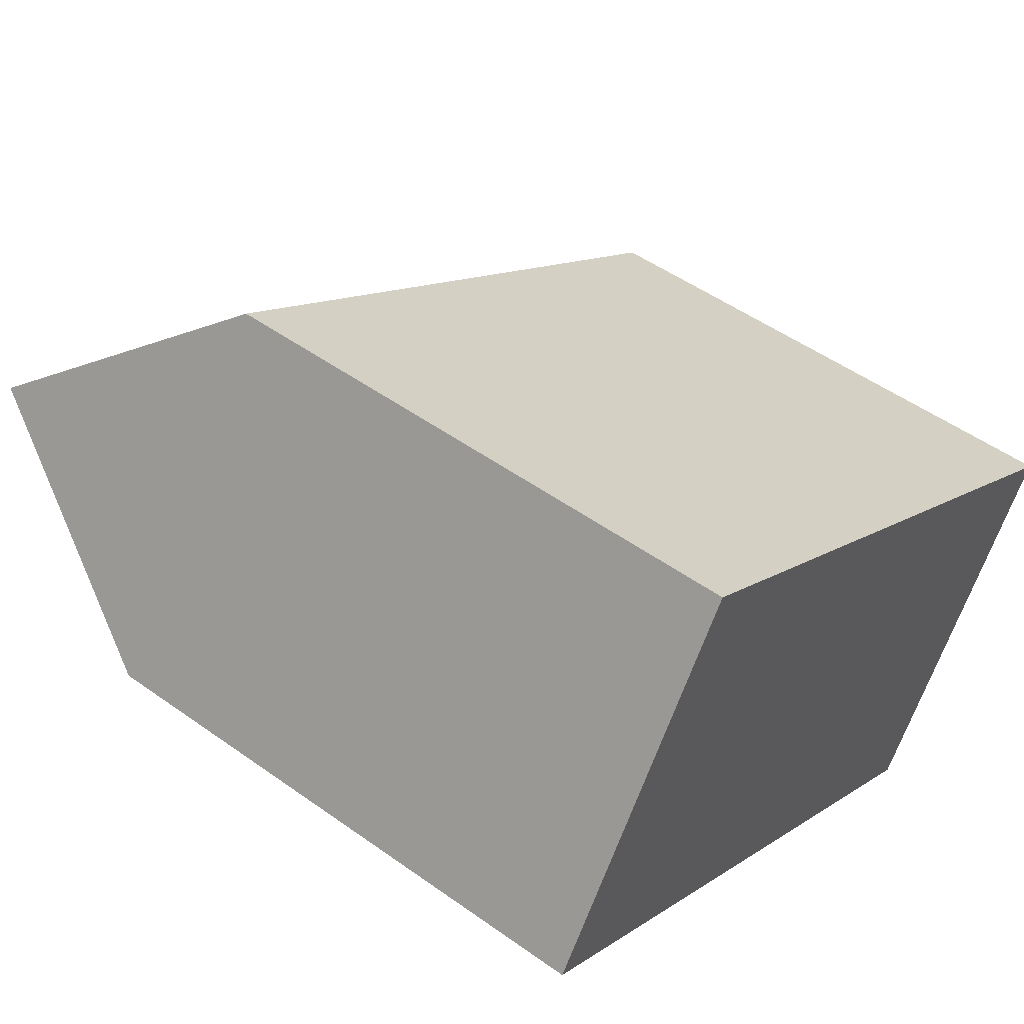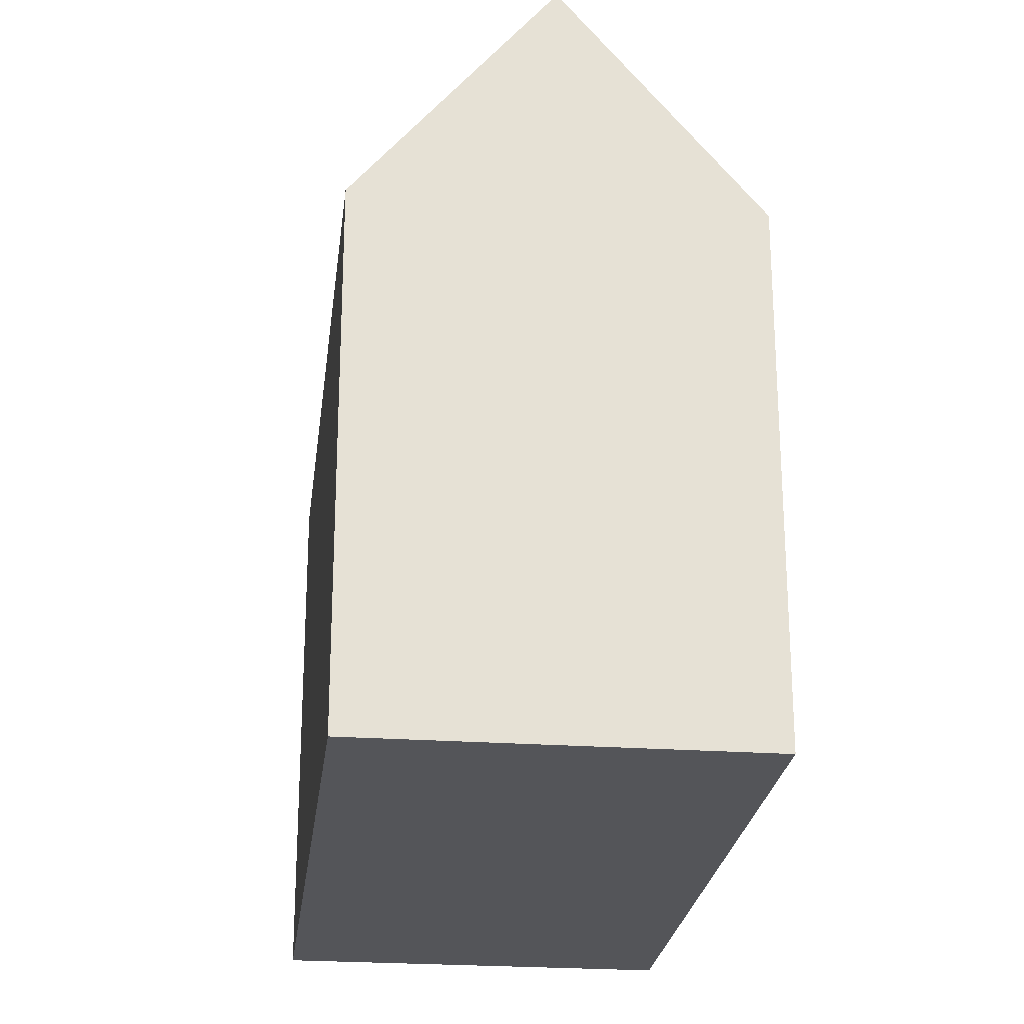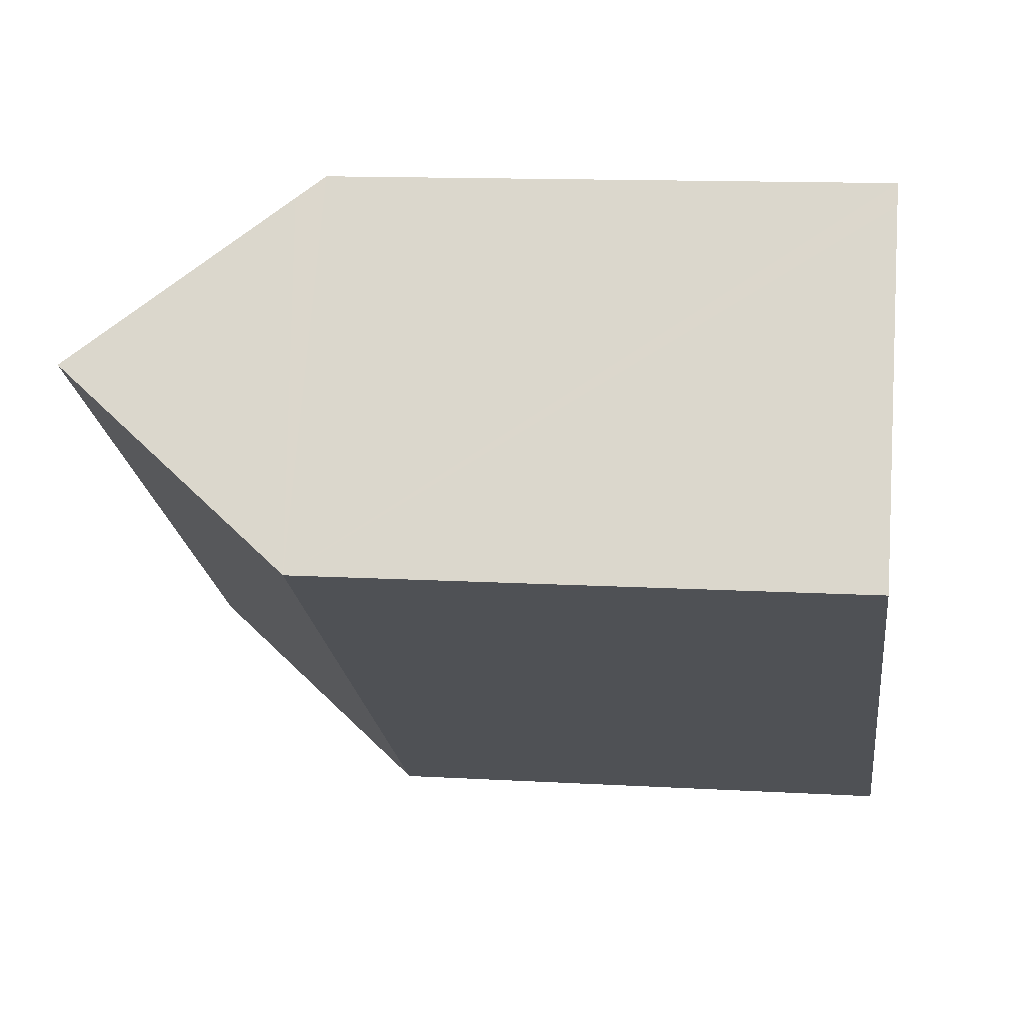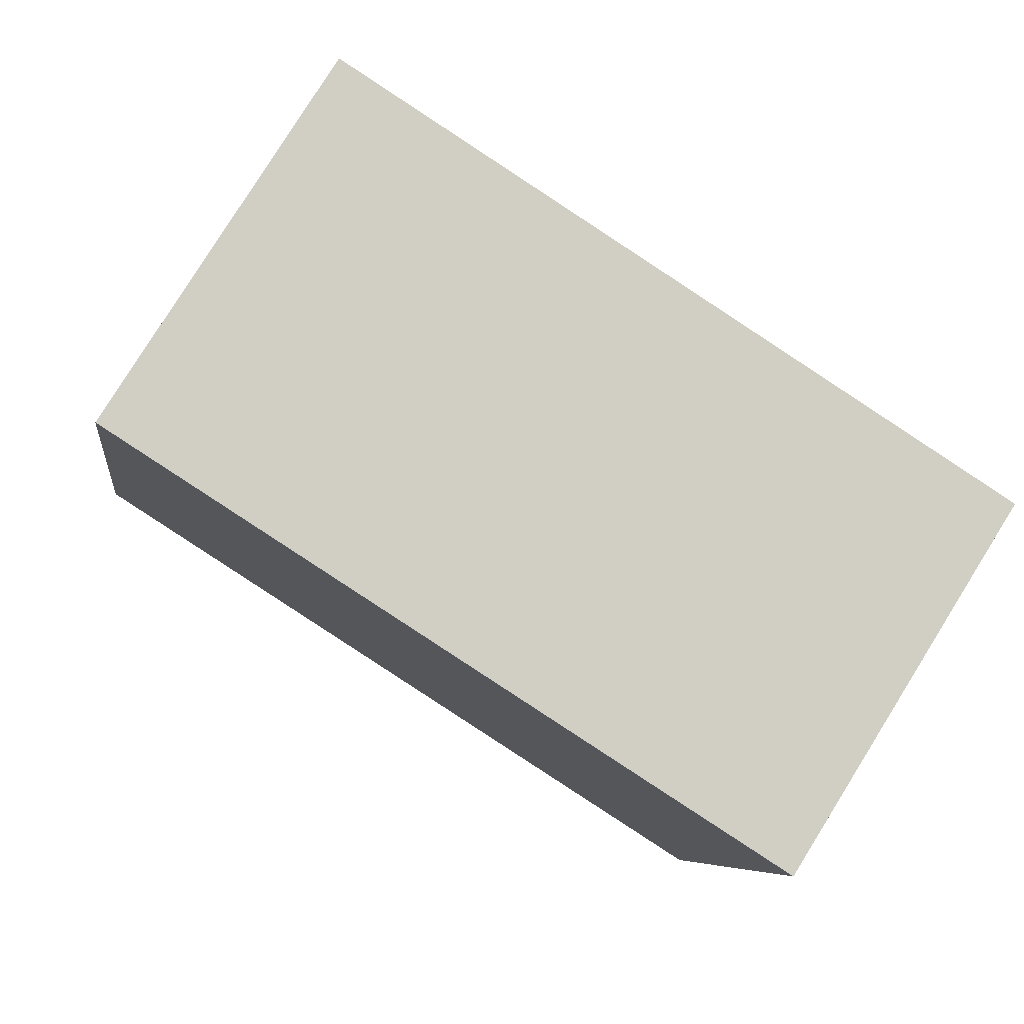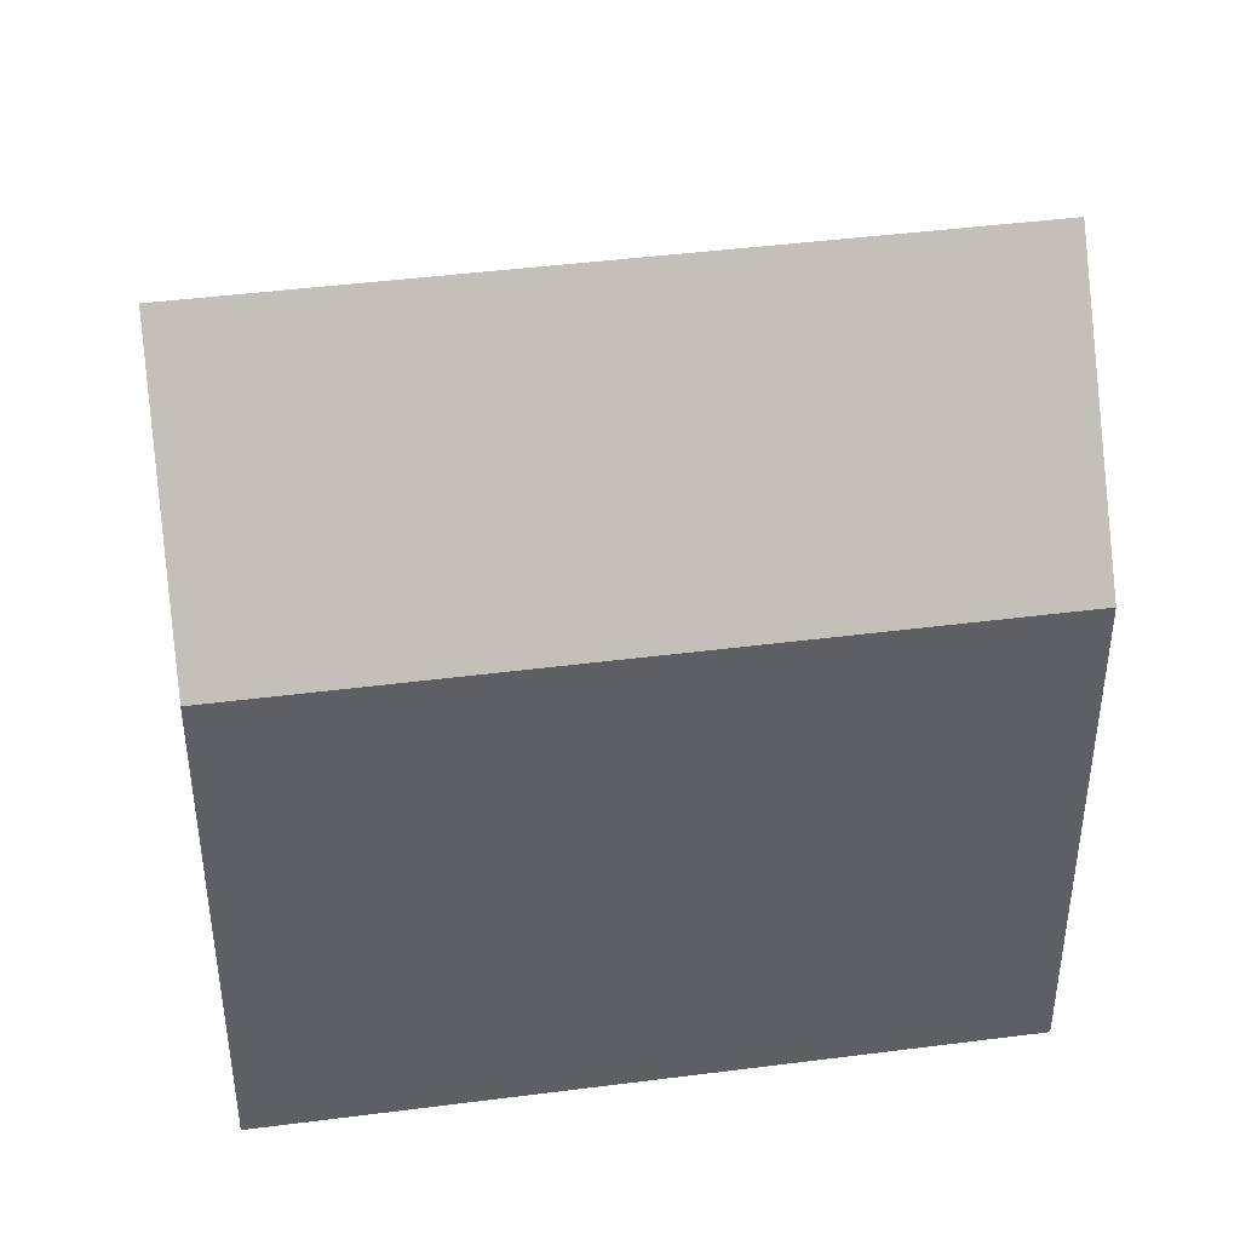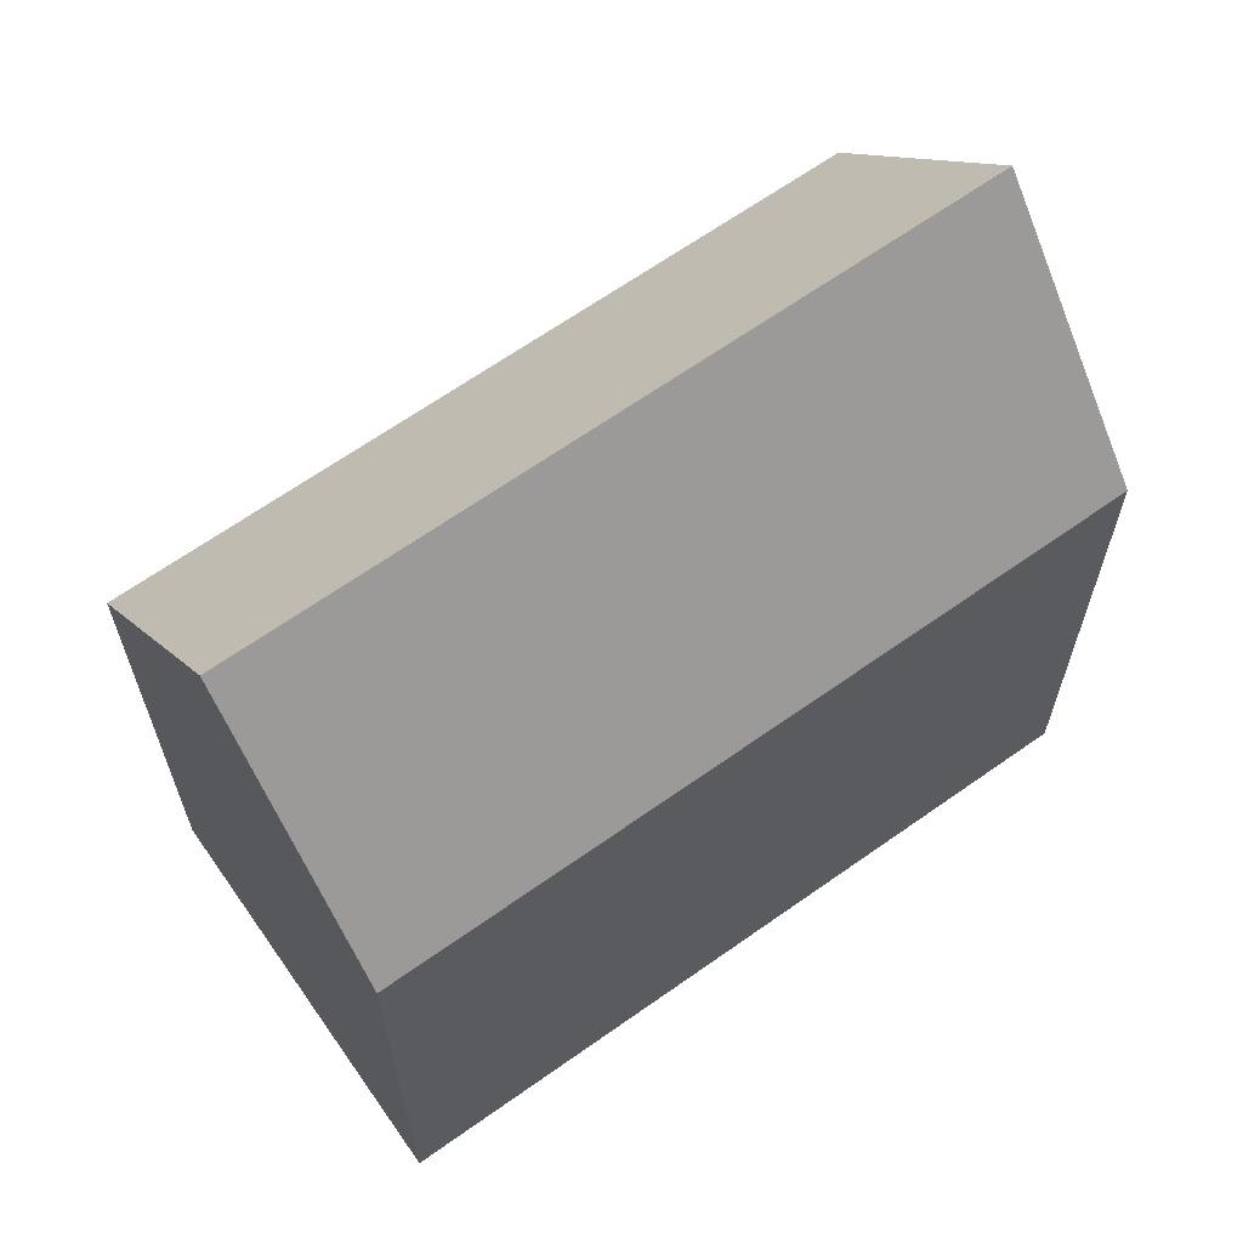
<metadata>
{"format":"obj","ext":"obj","renderer":"f3d","projection":"perspective","resolution":1024,"background":"white","views":[{"elev":50.1,"azim":-51.8,"up":"+Z"},{"elev":-24.7,"azim":115.7,"up":"+Y"},{"elev":12.7,"azim":-82.3,"up":"+Z"},{"elev":-6.4,"azim":-7.1,"up":"+Z"},{"elev":43.7,"azim":23.9,"up":"+Y"},{"elev":66.1,"azim":177.2,"up":"+Y"}]}
</metadata>
<code>
v  0 14.53 8.898e-16
v  19.75 20.91 -6.205
v  16.87 14.49 -10.79
v  2.862 20.91 4.556
v  12.9 14.51 4.559
v  5.402 15.25 8.599
v  5.735 14.51 9.128
v  15.2 14.51 3.095
v  15.46 14.51 2.93
v  22.29 15.24 -2.158
v  22.62 14.51 -1.634
v  22.29 15.26 -2.171
v  5.735 -5.589e-16 9.128
v  5.402 -5.265e-16 8.599
v  2.862 -2.79e-16 4.556
v  0 0 0
v  13.2 14.51 4.37
v  12.9 -2.792e-16 4.559
v  13.2 -2.676e-16 4.37
v  22.62 1.001e-16 -1.634
v  15.46 -1.794e-16 2.93
v  15.2 -1.895e-16 3.095
v  19.75 3.799e-16 -6.205
v  16.87 6.605e-16 -10.79
v  22.29 1.329e-16 -2.171
v  22.29 1.321e-16 -2.158
g defaultobject
f 1 2 3
f 2 1 4
f 5 6 7
f 6 5 4
f 4 5 2
f 2 5 8
f 2 8 9
f 2 9 10
f 10 9 11
f 2 10 12
f 1 6 4
f 6 1 7
f 7 1 13
f 13 1 14
f 14 1 15
f 15 1 16
f 13 5 7
f 5 13 17
f 17 13 8
f 8 13 9
f 9 13 11
f 11 13 18
f 11 18 19
f 11 19 20
f 20 19 21
f 21 19 22
f 12 3 2
f 3 12 10
f 3 10 11
f 3 11 20
f 3 20 23
f 3 23 24
f 23 20 25
f 25 20 26
f 3 16 1
f 16 3 24
f 23 16 24
f 16 23 25
f 16 25 26
f 16 26 20
f 16 20 21
f 16 21 22
f 16 22 19
f 16 19 18
f 16 18 13
f 16 13 15
f 15 13 14

</code>
